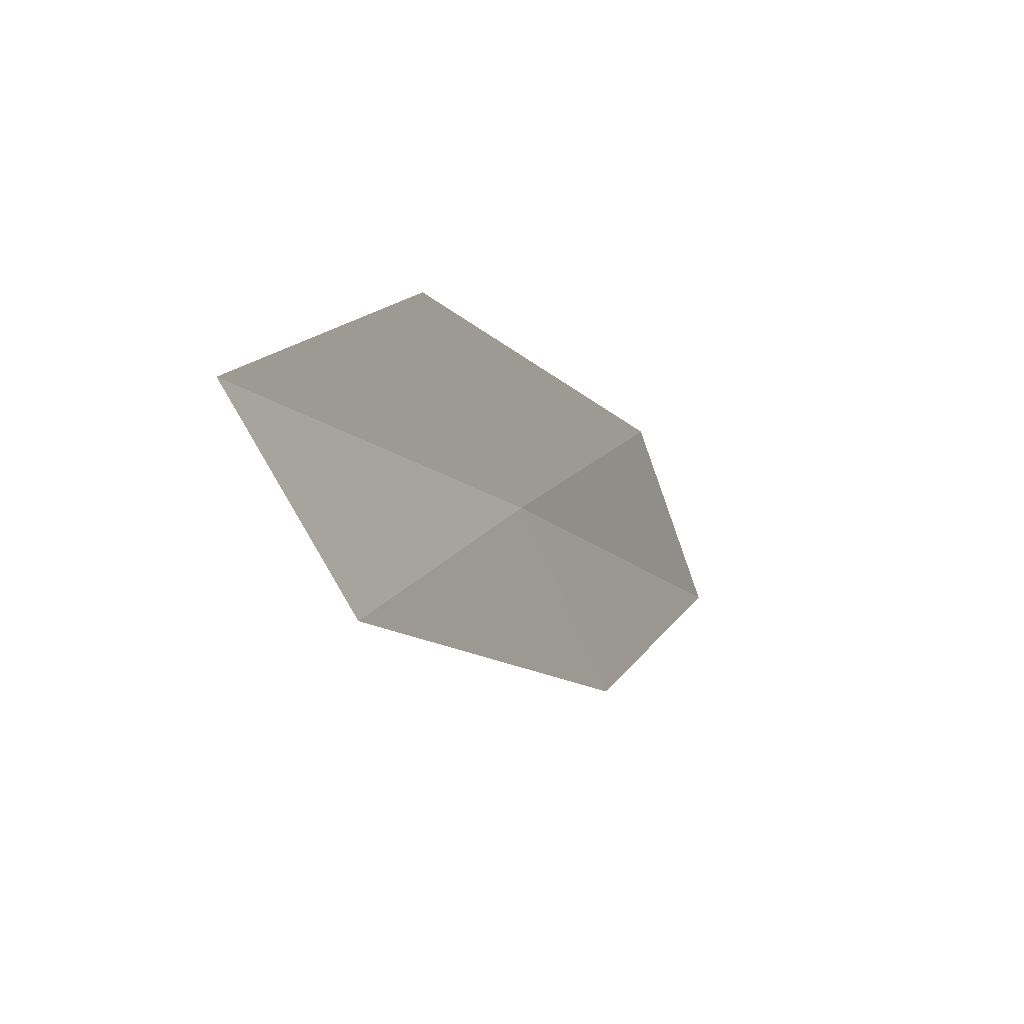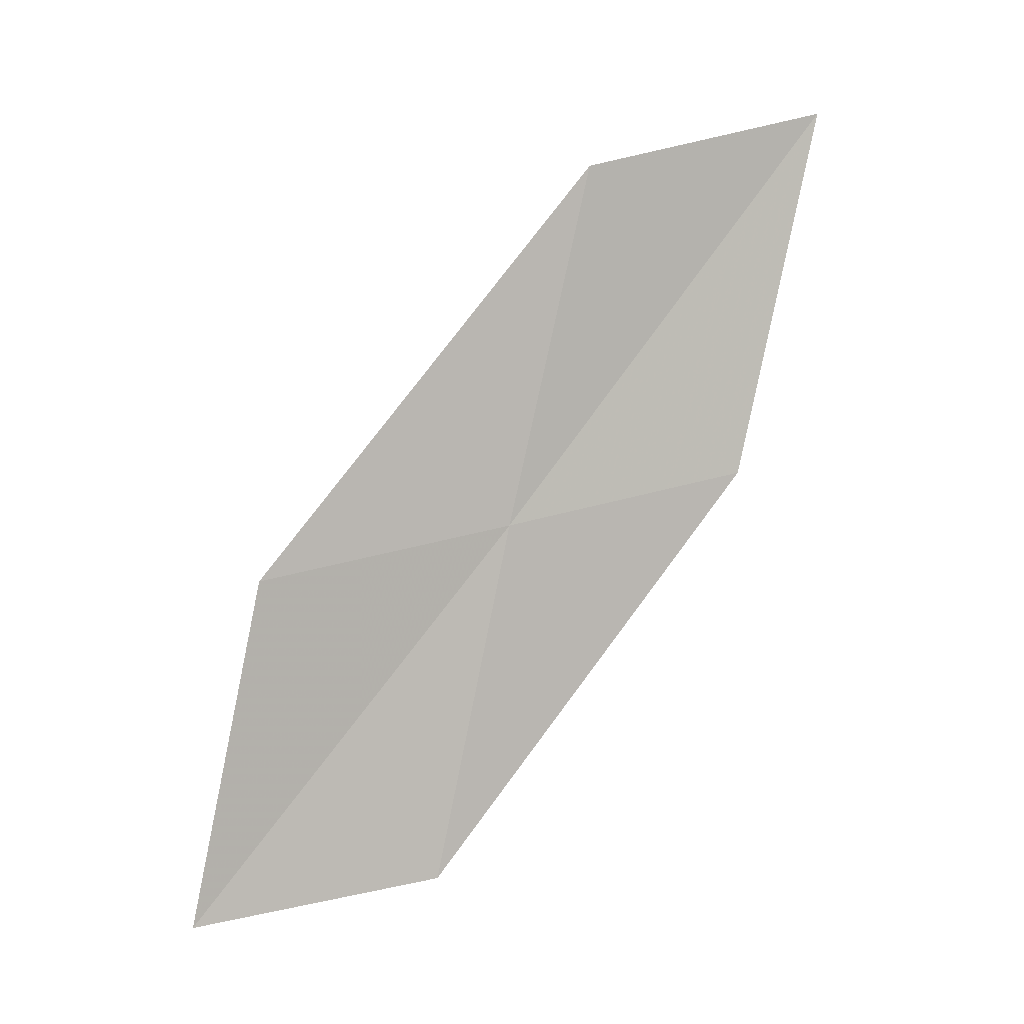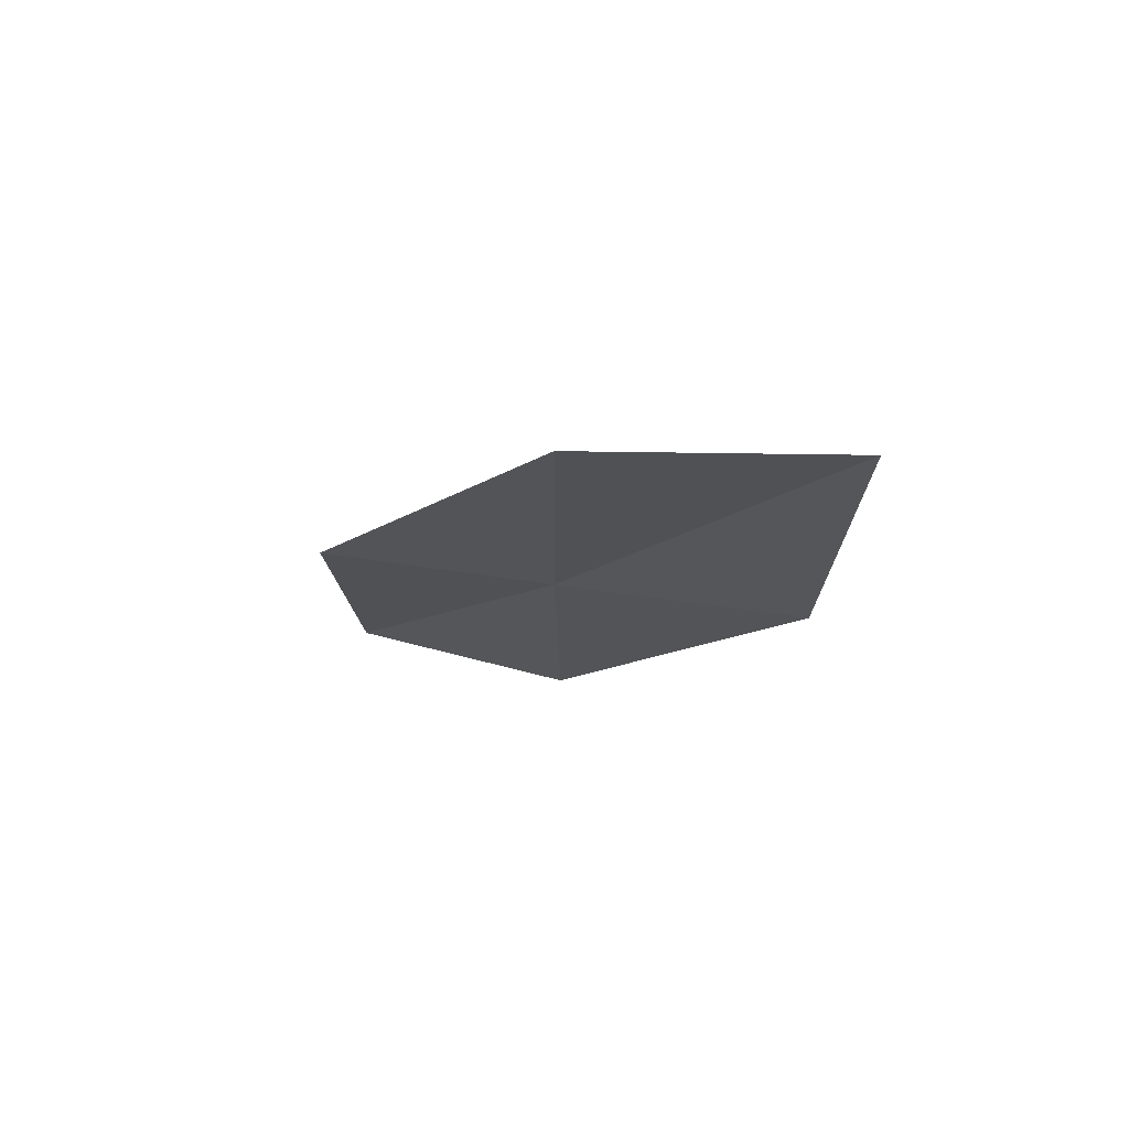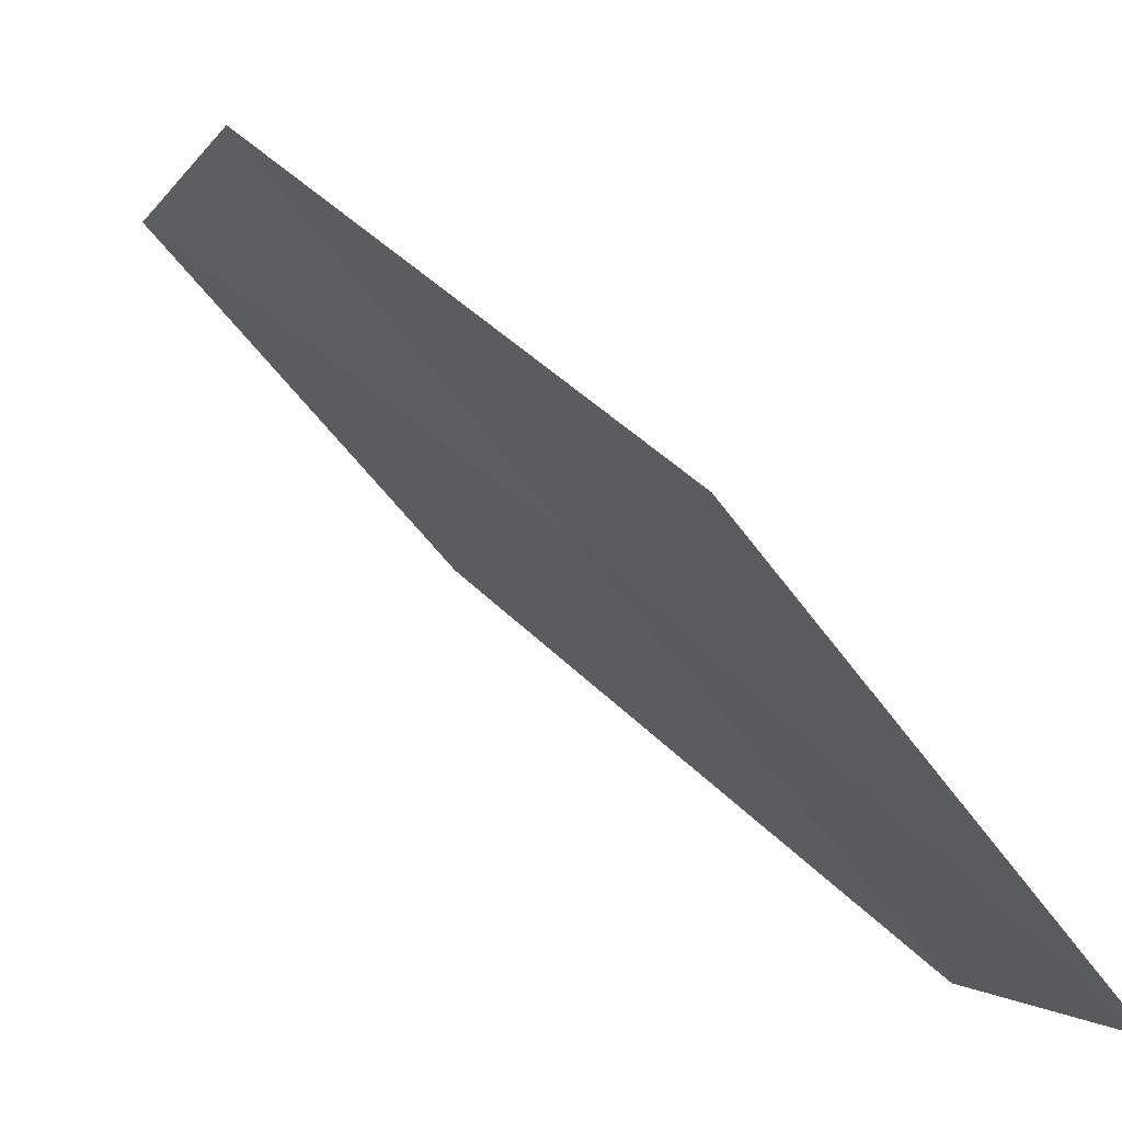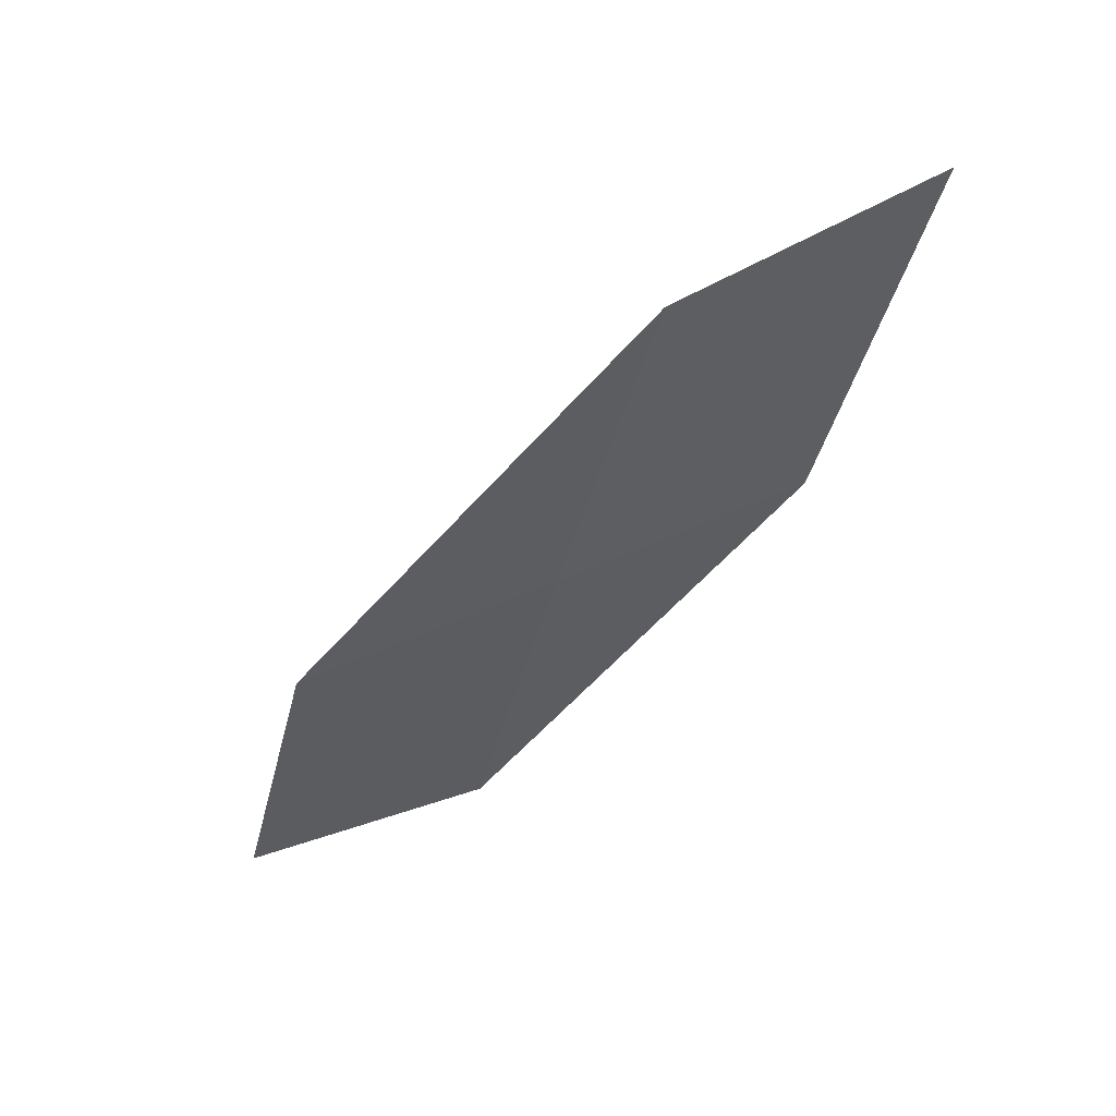
<metadata>
{"format":"obj","ext":"obj","renderer":"f3d","projection":"perspective","resolution":1024,"background":"white","views":[{"elev":-74.2,"azim":7.4,"up":"+Z"},{"elev":-15.7,"azim":64.0,"up":"+Z"},{"elev":50.8,"azim":97.9,"up":"+Z"},{"elev":72.8,"azim":-16.0,"up":"+Y"},{"elev":33.2,"azim":60.2,"up":"+Z"}]}
</metadata>
<code>
v 20.3 17.91 8.721
v 19.76 17.86 7.393
v 19.47 16.95 7.188
v 20.05 16.97 8.448
v 20.54 18.83 8.994
v 21.04 18.94 10.39
v 20.85 18 10.05
f 1 2 3
f 1 3 4
f 1 5 2
f 1 6 5
f 1 7 6
f 1 4 7

</code>
